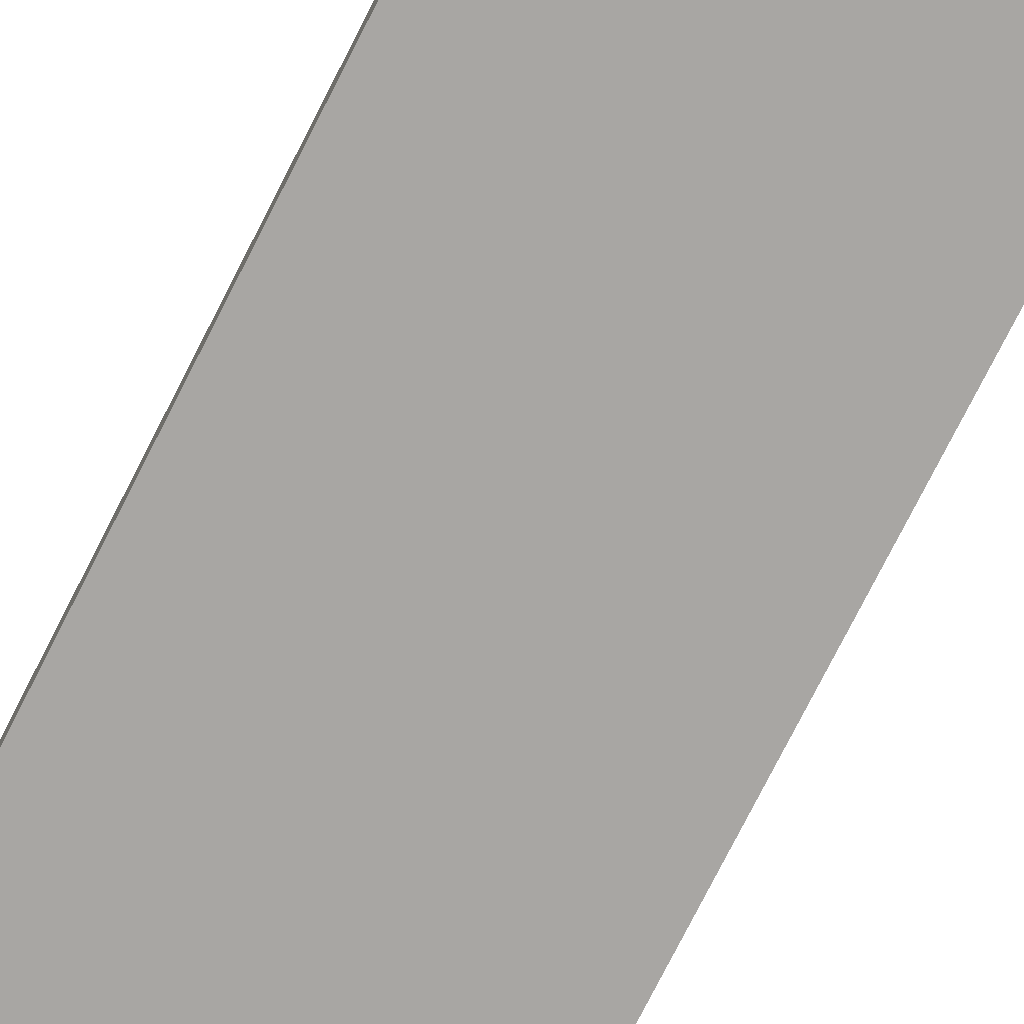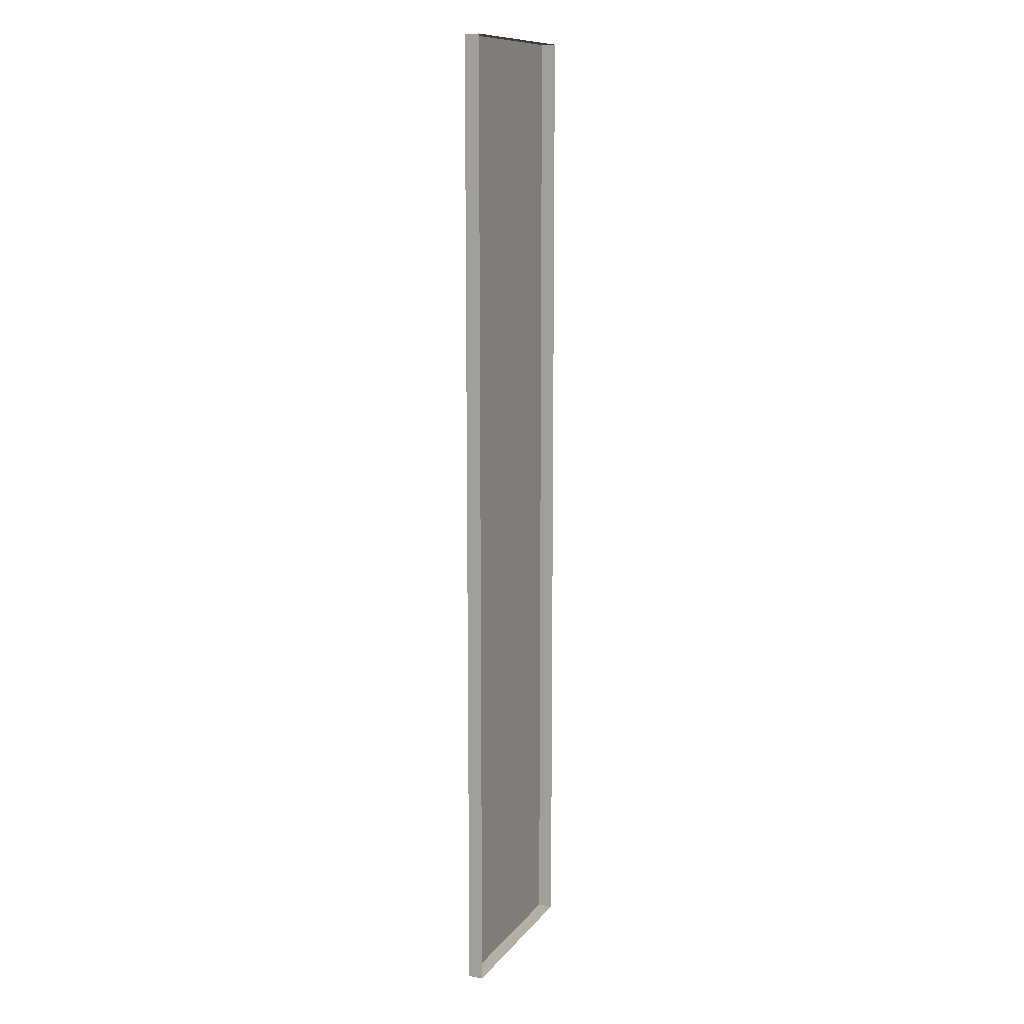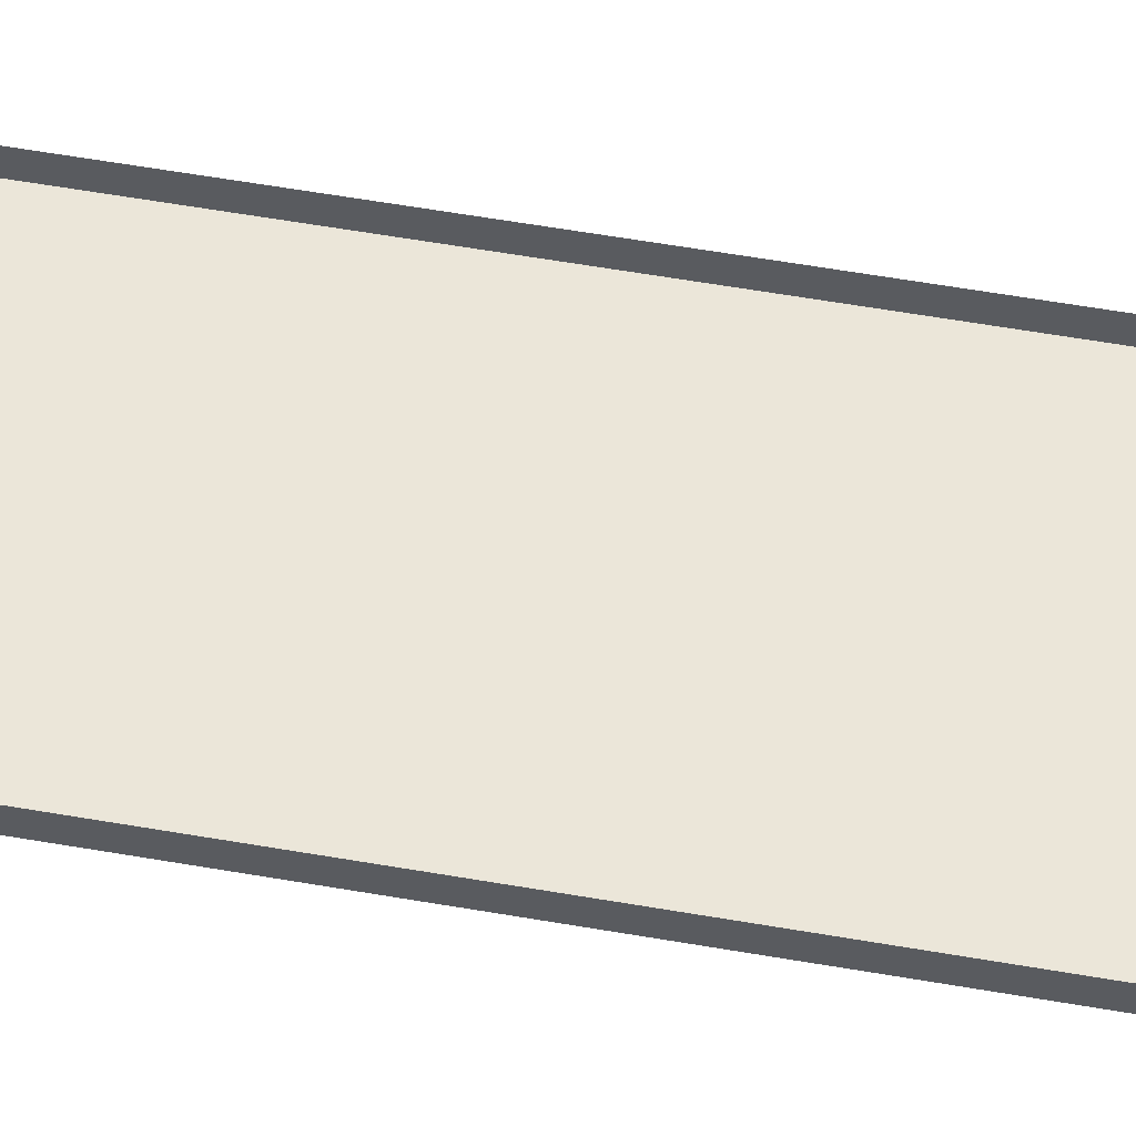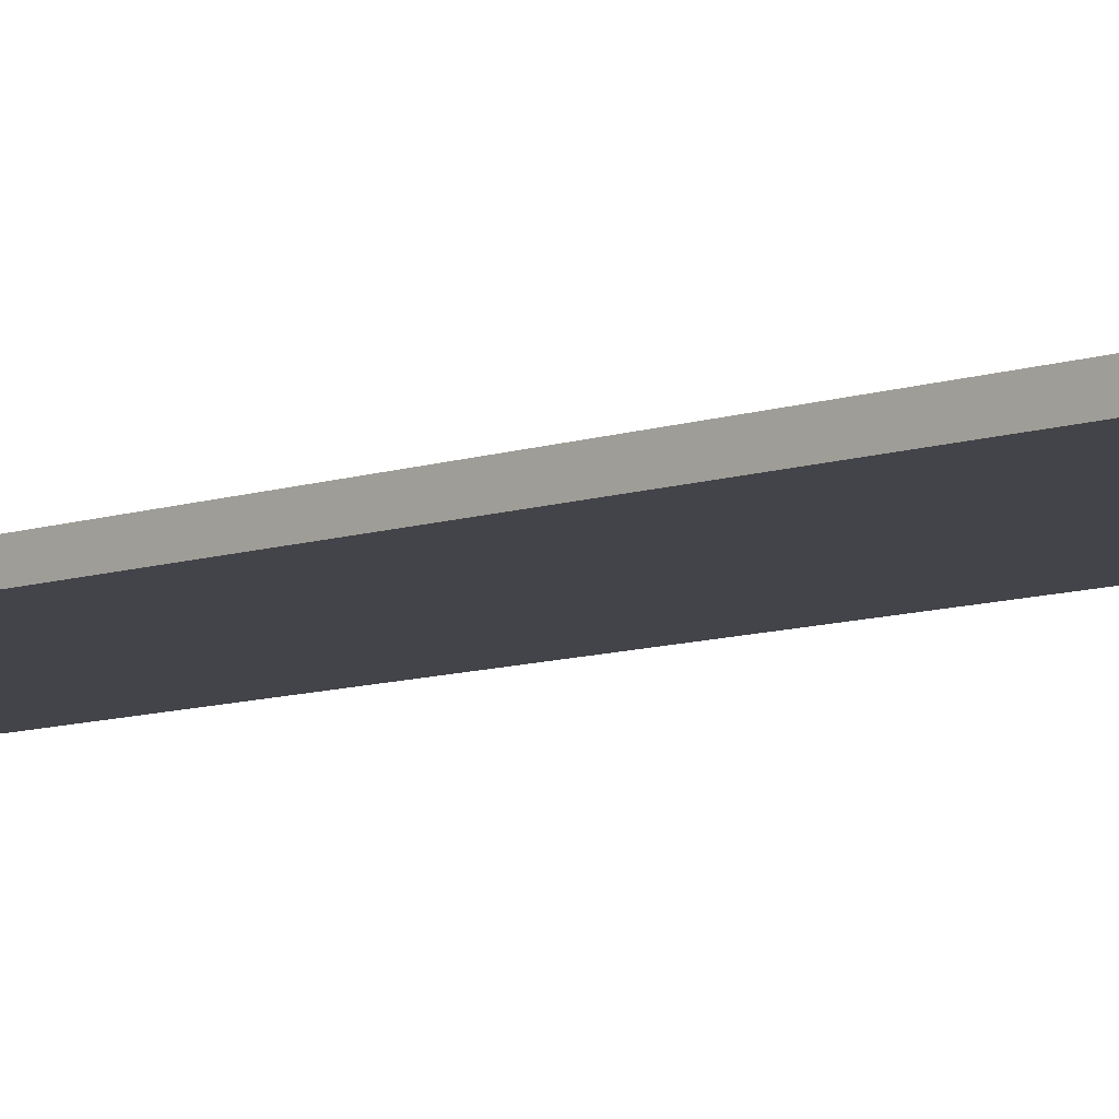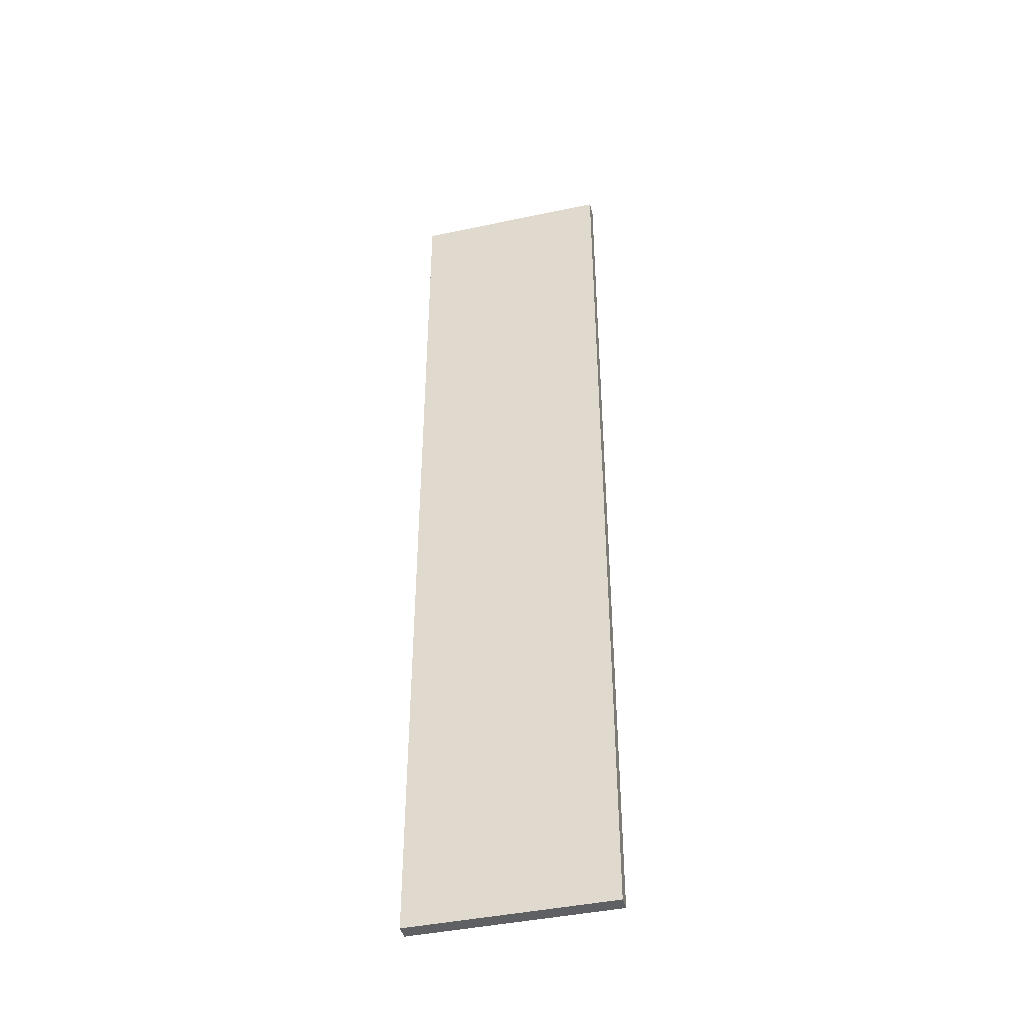
<metadata>
{"format":"obj","ext":"obj","renderer":"f3d","projection":"perspective","resolution":1024,"background":"white","views":[{"elev":-74.3,"azim":153.3,"up":"+Z"},{"elev":11.3,"azim":-67.5,"up":"+Y"},{"elev":56.4,"azim":-79.6,"up":"+Z"},{"elev":-8.4,"azim":135.0,"up":"+Z"},{"elev":-42.7,"azim":-165.8,"up":"+Y"}]}
</metadata>
<code>
g boardGrayB_geo05
v -3.768e-07 6.932 0.1051
v -3.768e-07 6.932 -5.076e-08
v 1.437 6.932 -5.076e-08
v 1.437 6.932 0.1051
v -3.768e-07 6.932 -5.076e-08
v -3.768e-07 -4.531e-07 -5.076e-08
v 1.437 -4.531e-07 -5.076e-08
v 1.437 6.932 -5.076e-08
v -3.768e-07 -4.531e-07 -5.076e-08
v -3.768e-07 -4.531e-07 0.1051
v 1.437 -4.531e-07 0.1051
v 1.437 -4.531e-07 -5.076e-08
v 1.437 -4.531e-07 0.1051
v 1.437 6.932 0.1051
v 1.437 6.932 -5.076e-08
v 1.437 -4.531e-07 -5.076e-08
v -3.768e-07 -4.531e-07 -5.076e-08
v -3.768e-07 6.932 -5.076e-08
v -3.768e-07 6.932 0.1051
v -3.768e-07 -4.531e-07 0.1051
g boardGrayB_geo05_0
f 3 2 1
f 4 3 1
f 7 6 5
f 8 7 5
f 11 10 9
f 12 11 9
f 15 14 13
f 16 15 13
f 19 18 17
f 20 19 17

</code>
